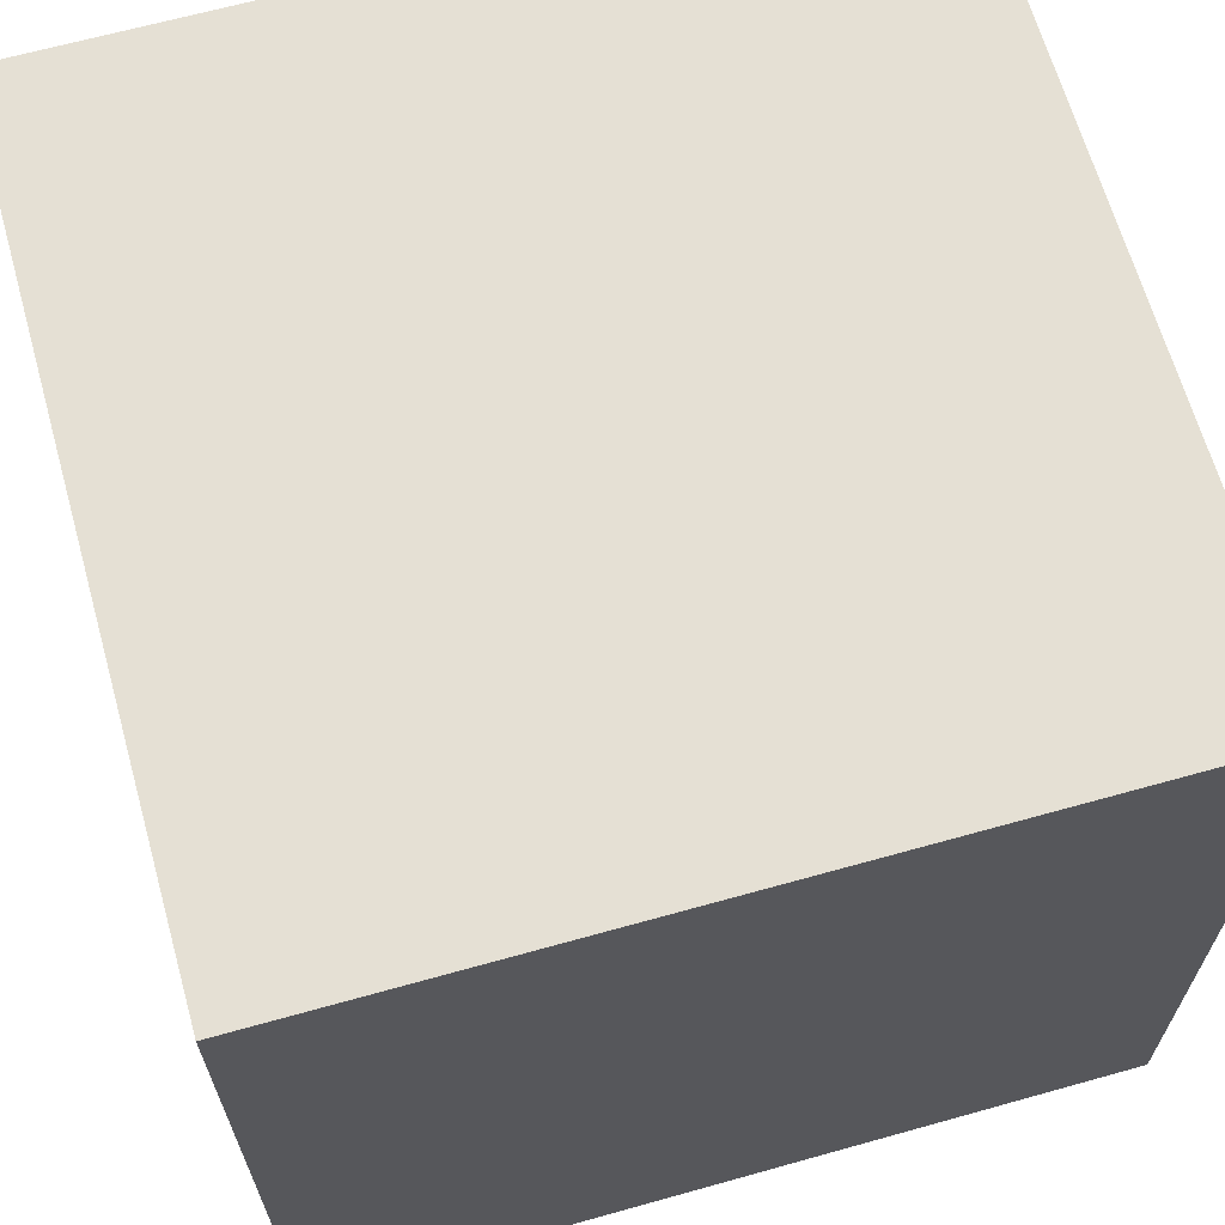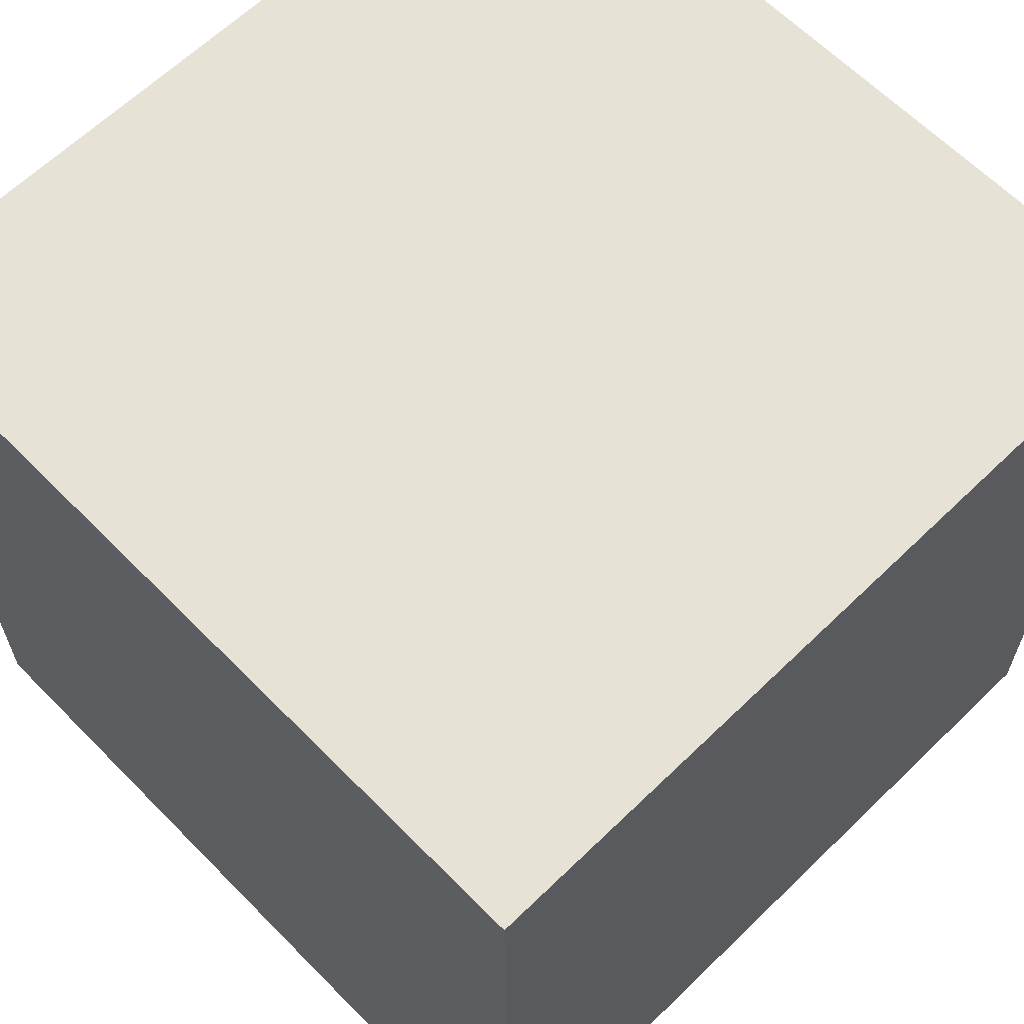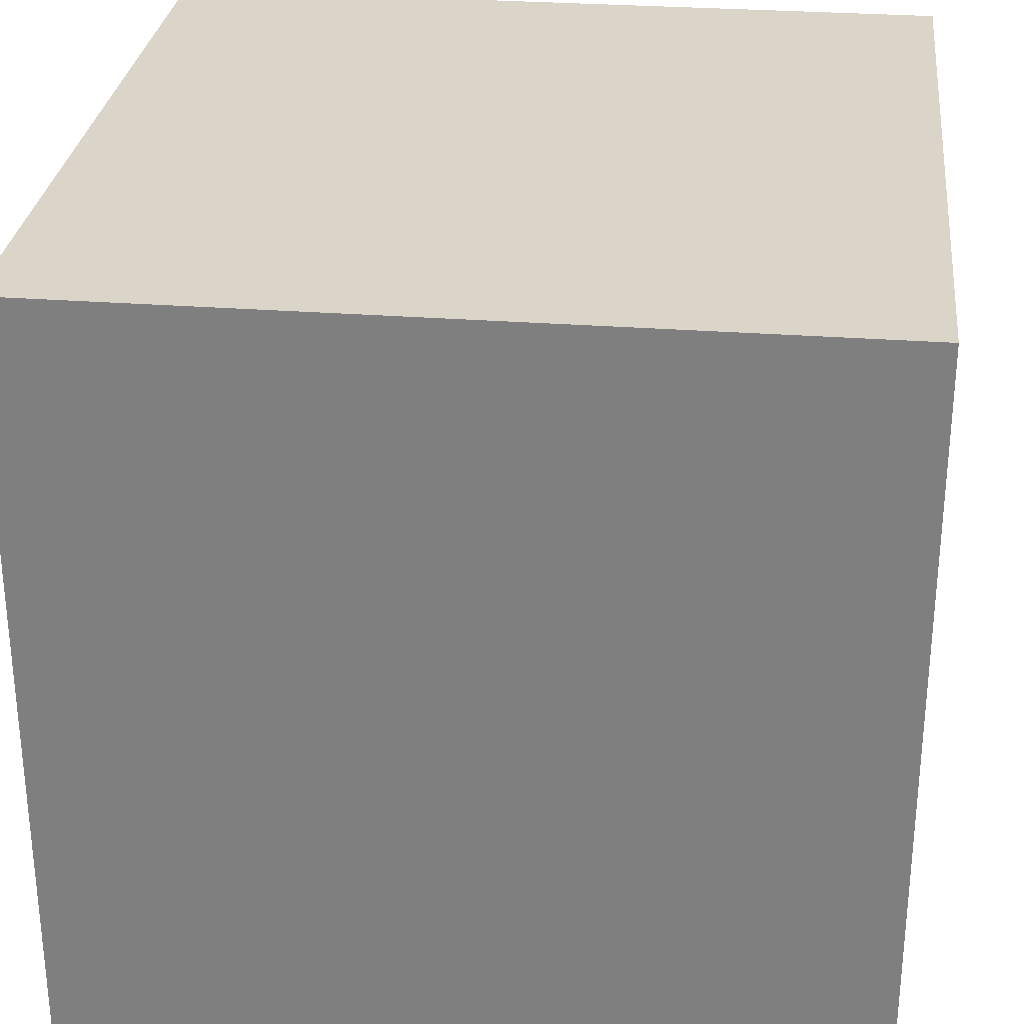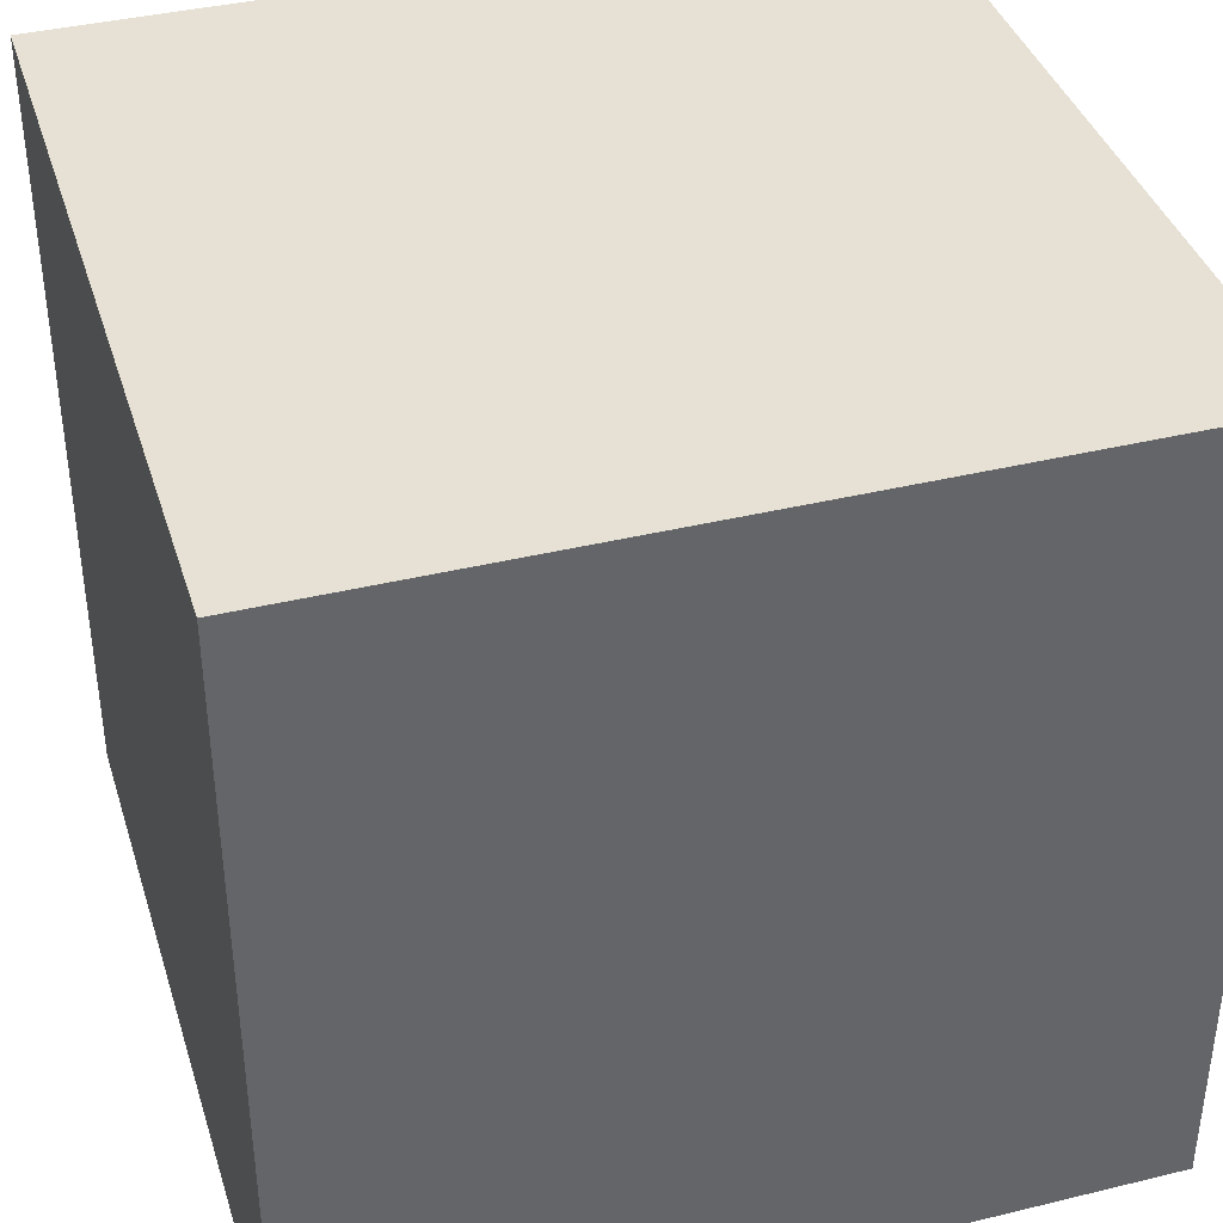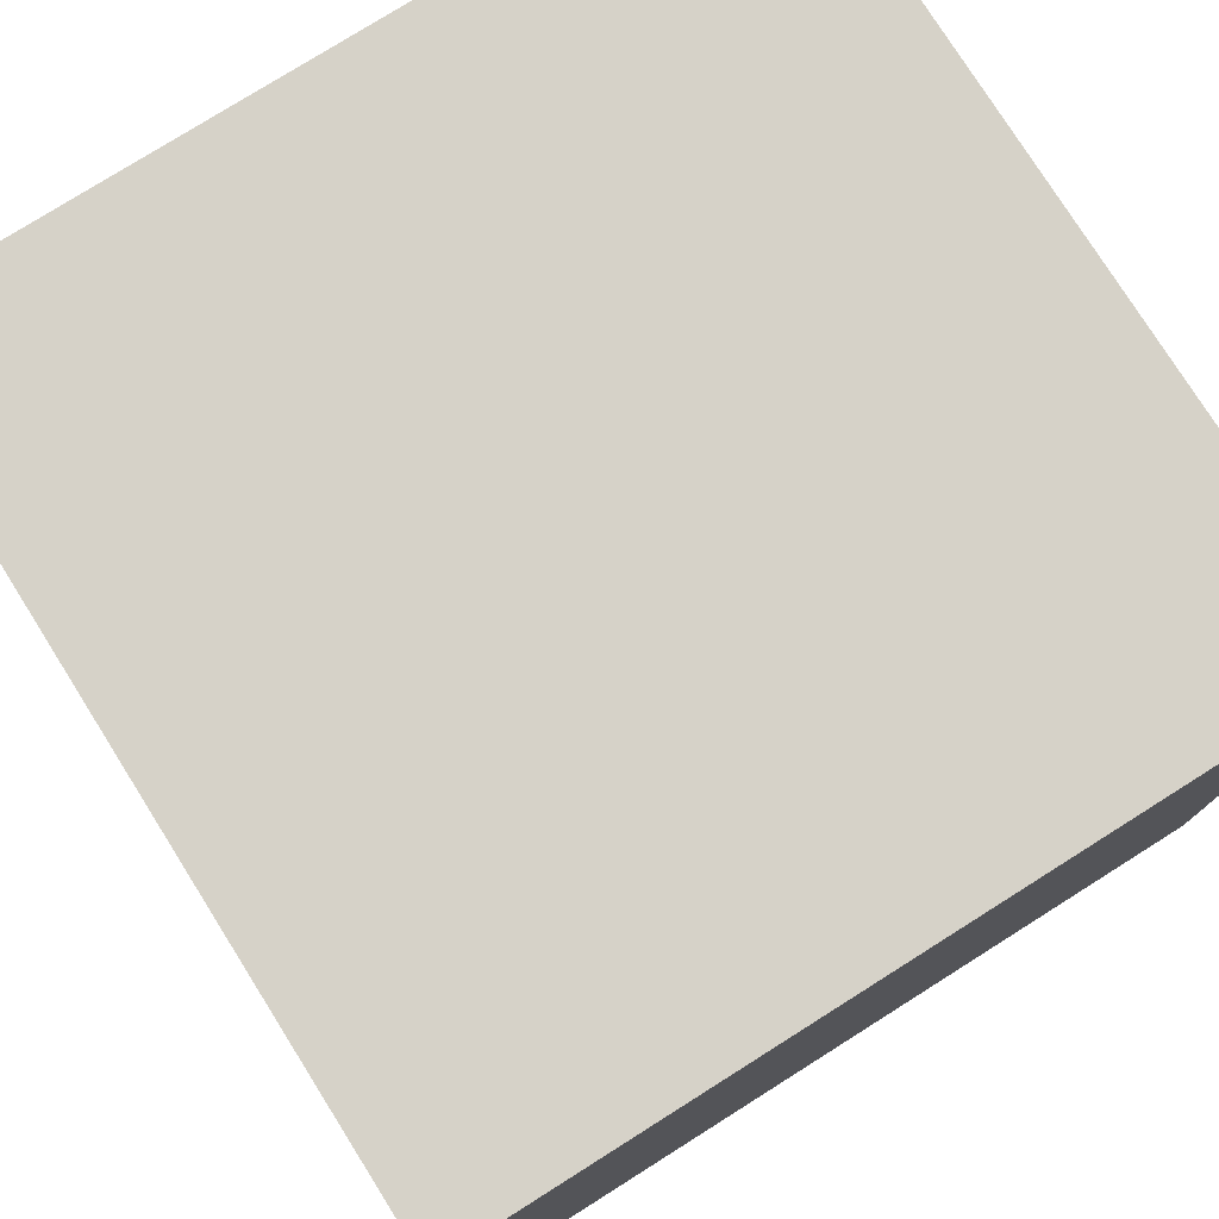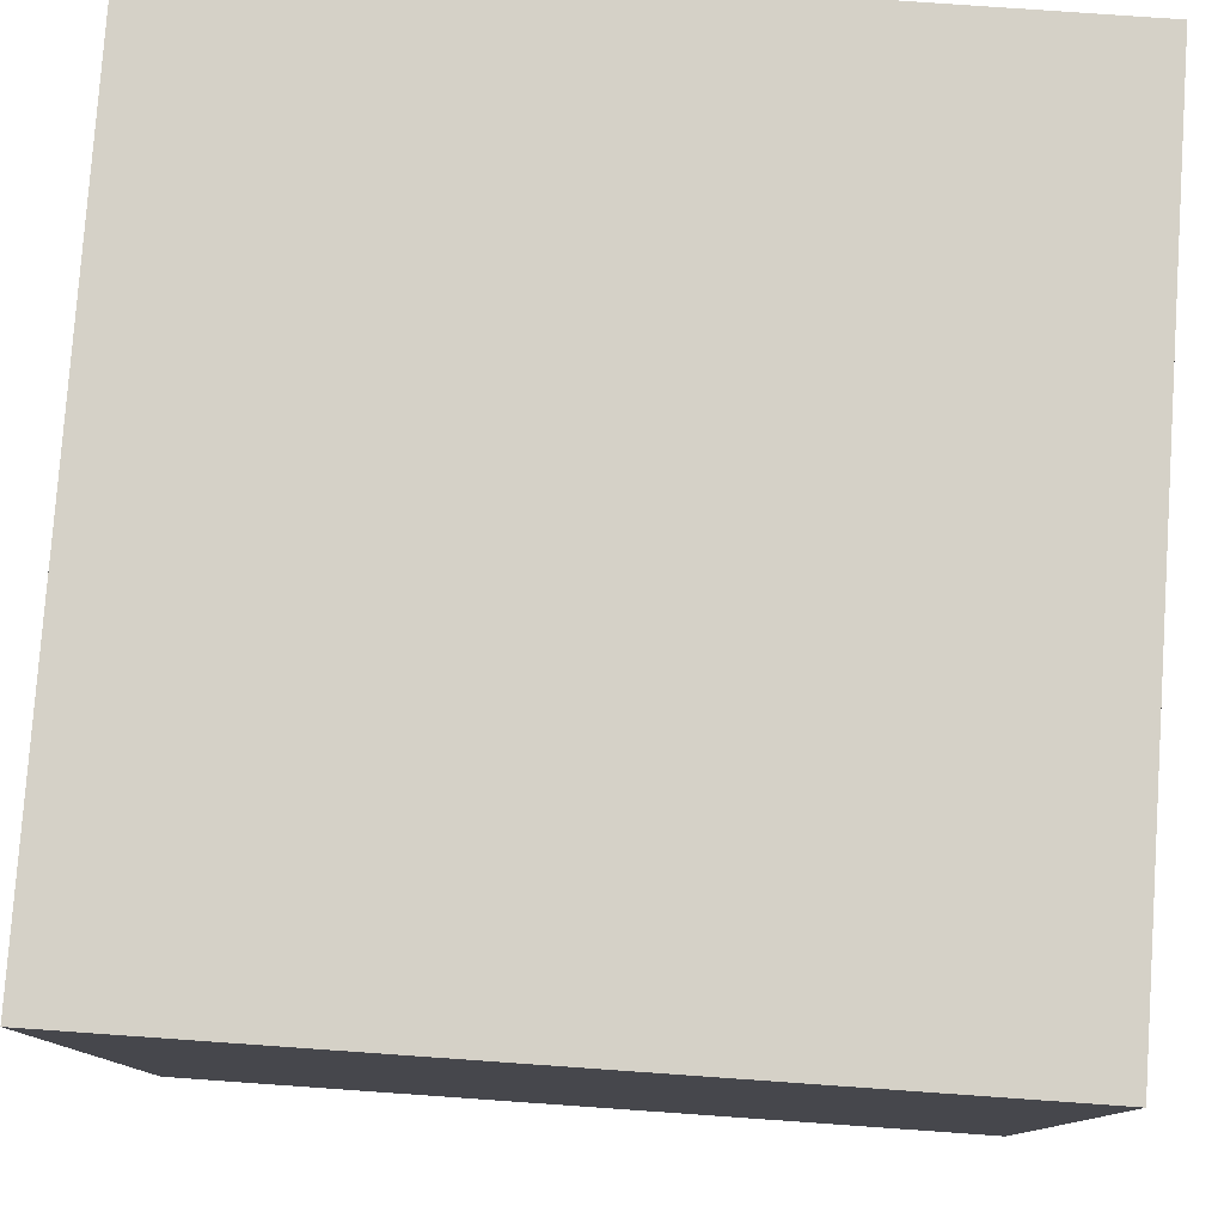
<metadata>
{"format":"obj","ext":"obj","renderer":"f3d","projection":"perspective","resolution":1024,"background":"white","views":[{"elev":65.7,"azim":-105.7,"up":"+Y"},{"elev":63.3,"azim":135.6,"up":"+Y"},{"elev":29.2,"azim":6.4,"up":"+Y"},{"elev":39.1,"azim":-106.9,"up":"+Z"},{"elev":77.6,"azim":147.8,"up":"+Z"},{"elev":79.2,"azim":-176.0,"up":"+Z"}]}
</metadata>
<code>
v -9.622 13.92 9.622
v 9.622 13.92 9.622
v -9.622 33.17 9.622
v 9.622 33.17 9.622
v -9.622 33.17 -9.622
v 9.622 33.17 -9.622
v -9.622 13.92 -9.622
v 9.622 13.92 -9.622
f 1 2 4 3
f 3 4 6 5
f 5 6 8 7
f 7 8 2 1
f 2 8 6 4
f 7 1 3 5

</code>
